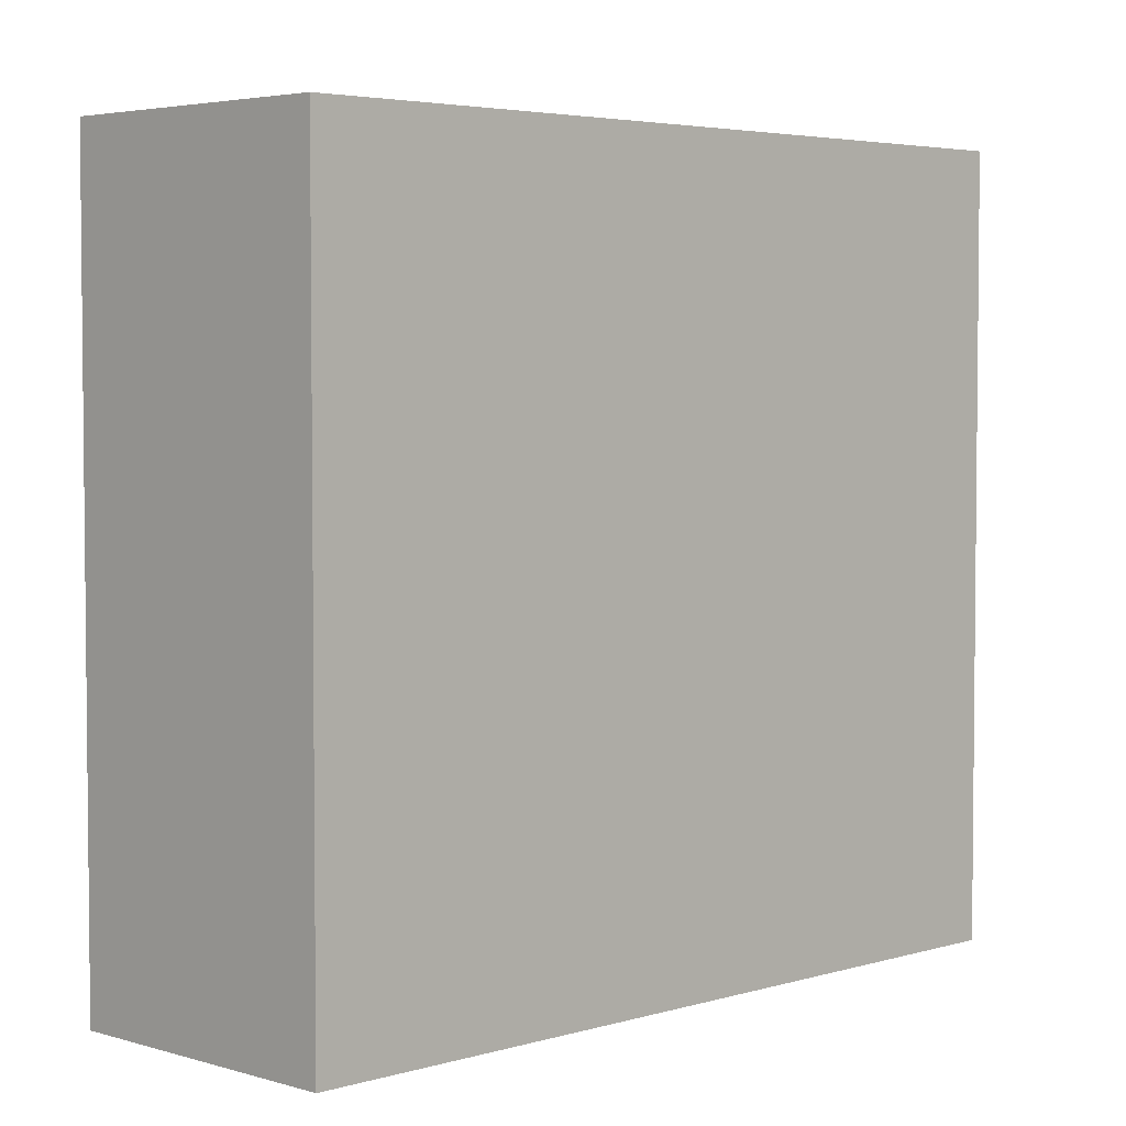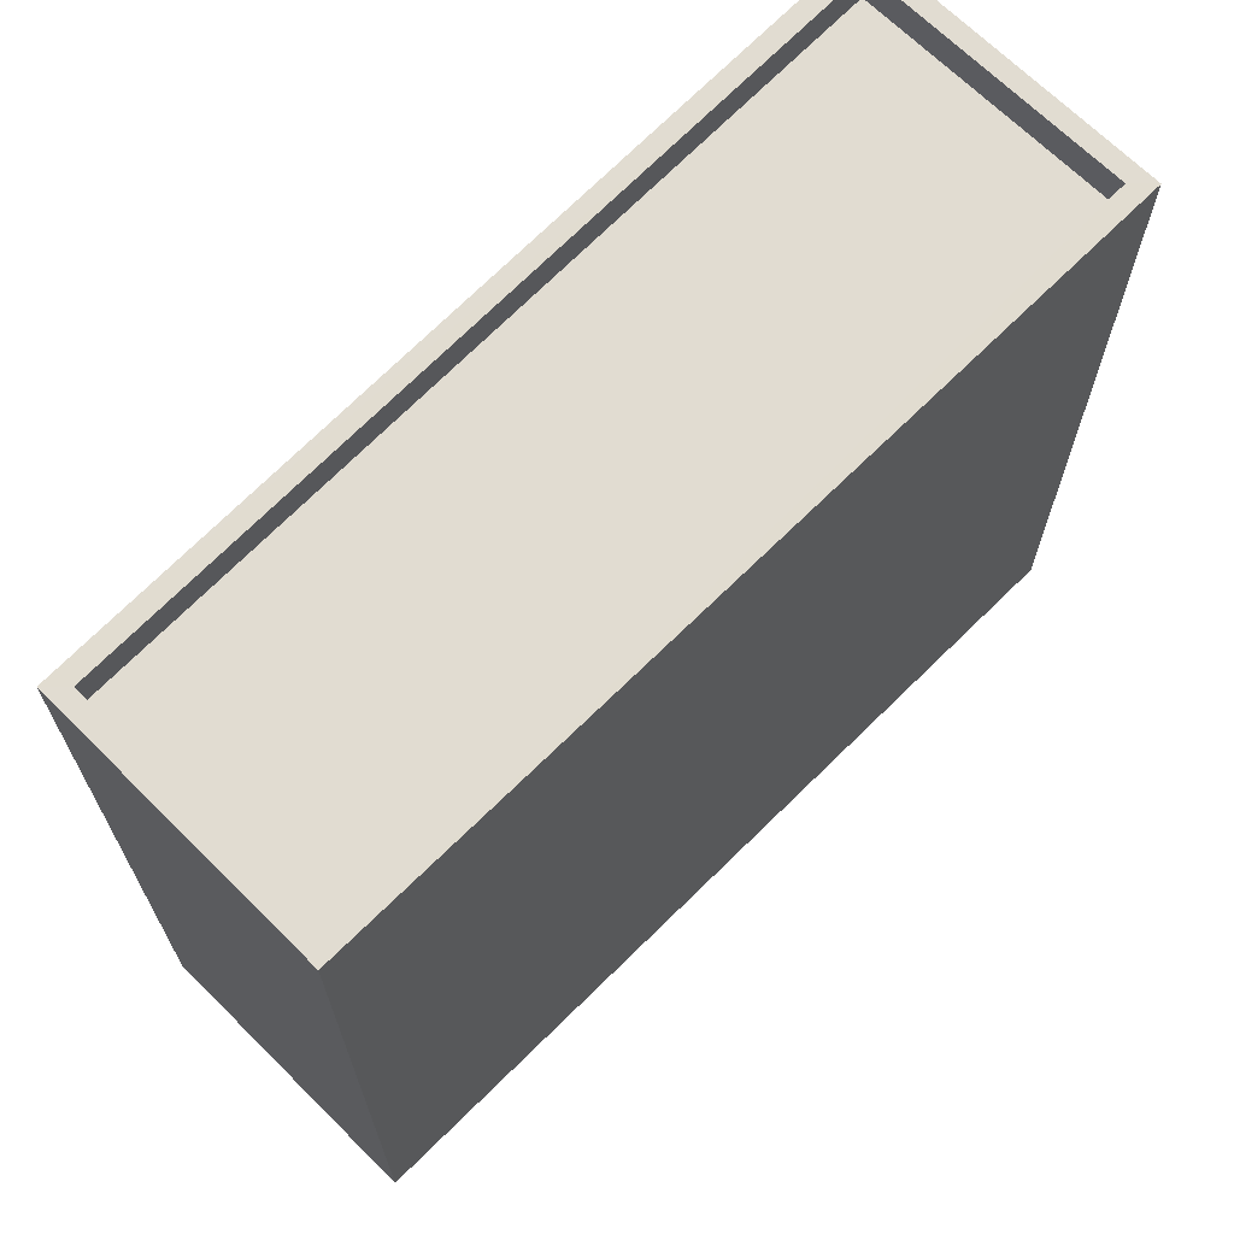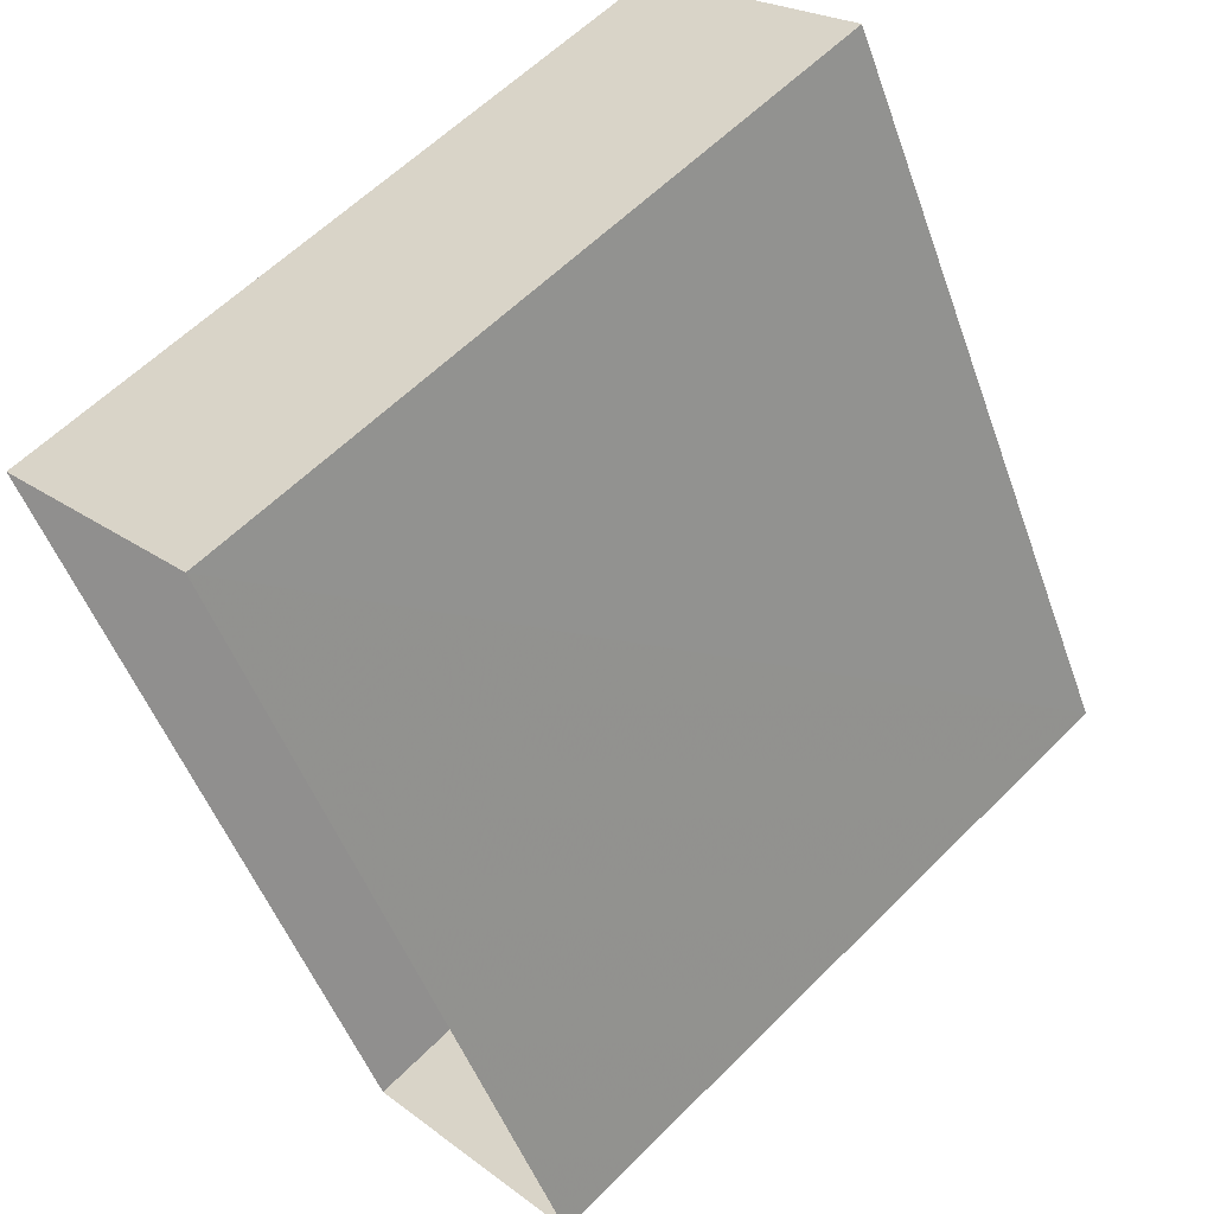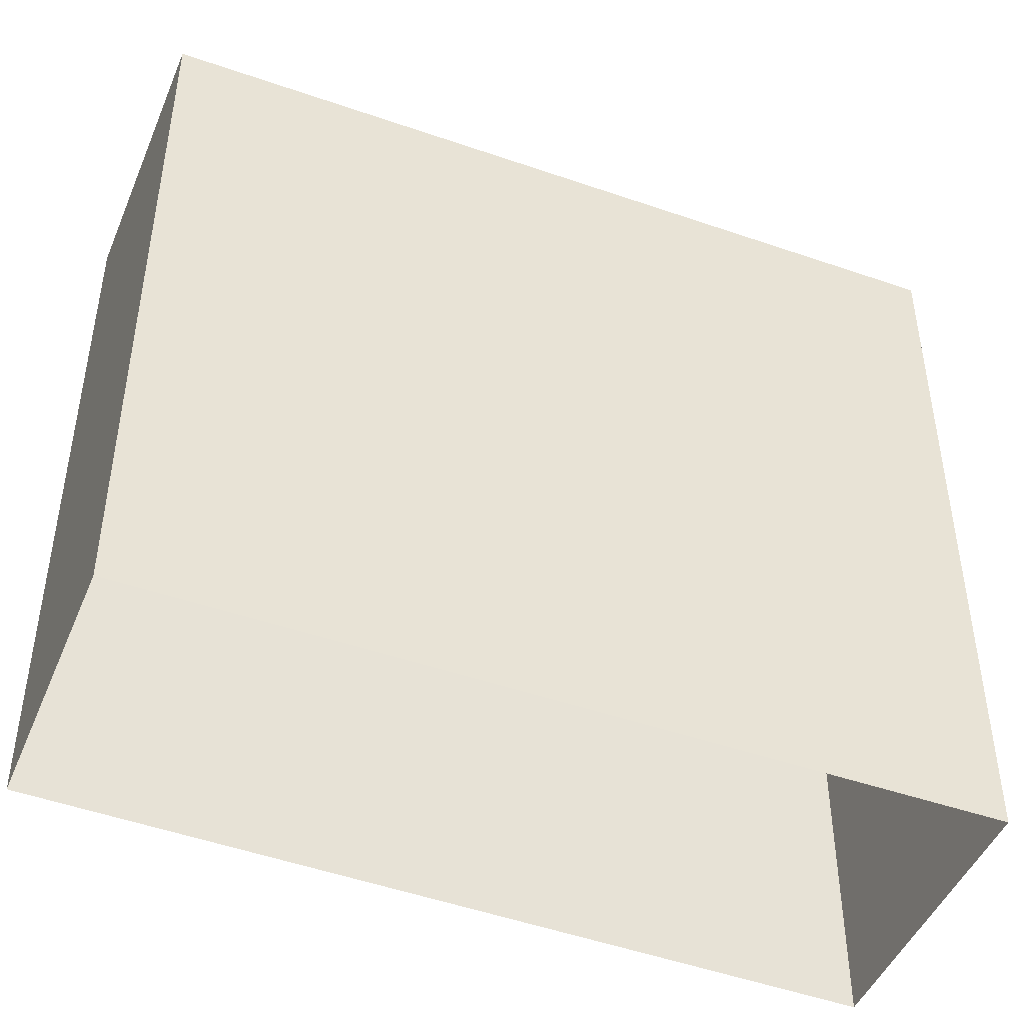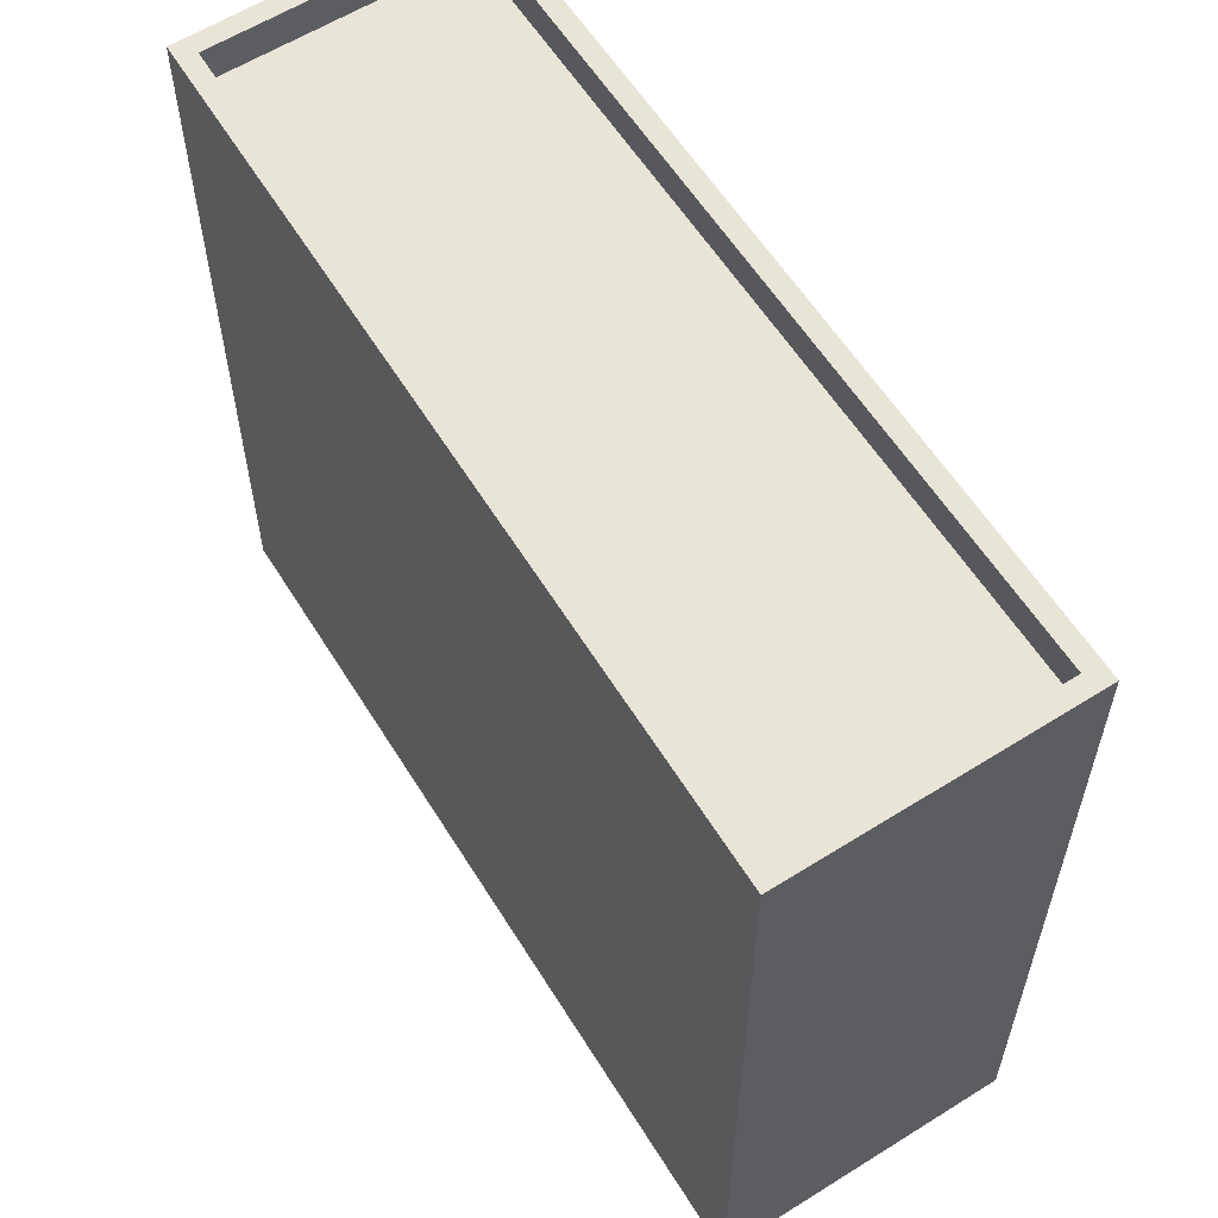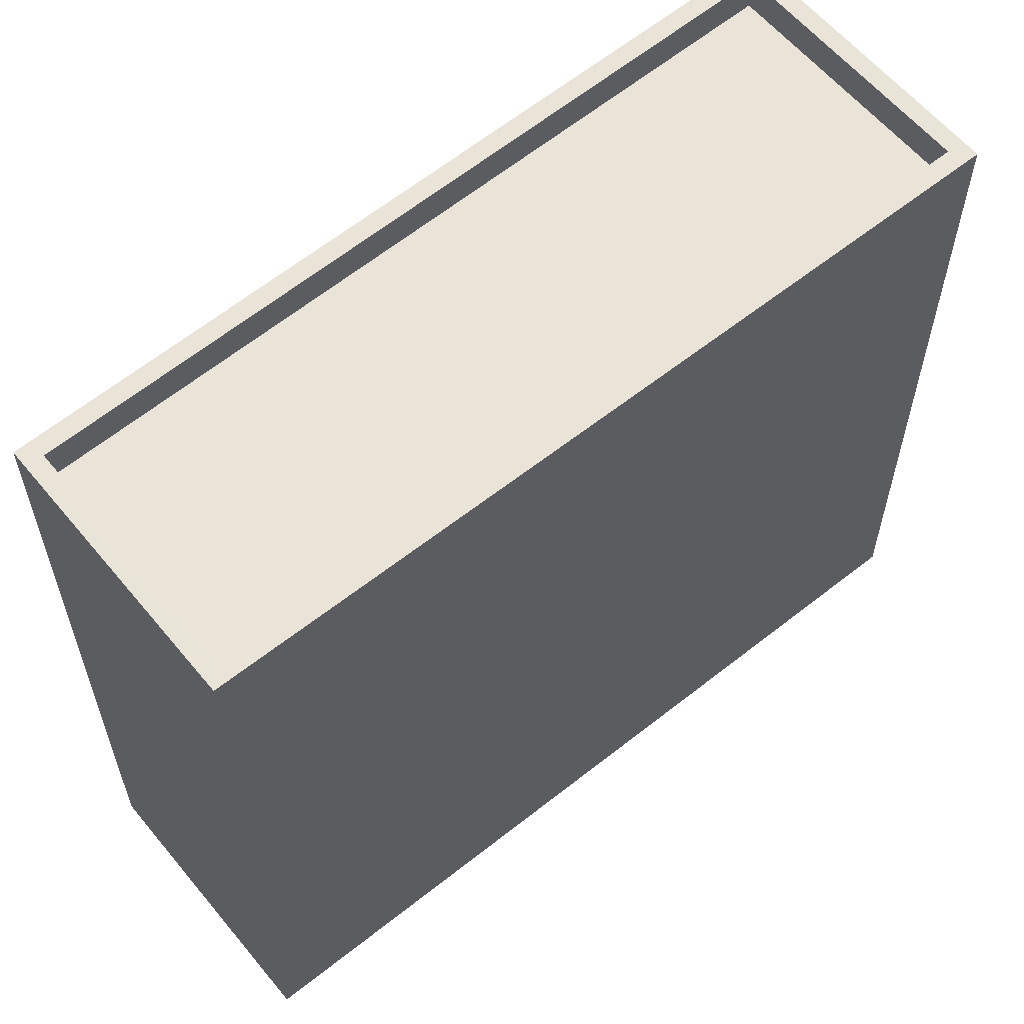
<metadata>
{"format":"obj","ext":"obj","renderer":"f3d","projection":"perspective","resolution":1024,"background":"white","views":[{"elev":3.9,"azim":18.1,"up":"+Z"},{"elev":69.3,"azim":-162.5,"up":"+Z"},{"elev":59.8,"azim":-135.6,"up":"+Y"},{"elev":-47.1,"azim":-139.3,"up":"+Z"},{"elev":60.7,"azim":-59.6,"up":"+Z"},{"elev":61.1,"azim":-156.8,"up":"+Z"}]}
</metadata>
<code>
v -5282 -3.537e+04 3.062
v -5284 -3.538e+04 3.056
v -5287 -3.538e+04 3.058
v -5278 -3.537e+04 3.061
v -5284 -3.538e+04 13
v -5282 -3.537e+04 13
v -5287 -3.538e+04 13
v -5279 -3.537e+04 13
v -5284 -3.538e+04 13.5
v -5287 -3.538e+04 13.5
v -5284 -3.538e+04 13.5
v -5287 -3.538e+04 13.5
v -5278 -3.537e+04 13.5
v -5282 -3.537e+04 13.5
v -5282 -3.537e+04 13.5
v -5279 -3.537e+04 13.5
f 1 2 3
f 1 4 2
f 5 6 7
f 5 8 6
f 9 10 11
f 10 12 11
f 13 14 15
f 16 13 15
f 14 12 10
f 15 14 10
f 9 11 13
f 16 9 13
f 9 5 7
f 10 9 7
f 10 7 6
f 15 10 6
f 16 6 8
f 16 15 6
f 9 8 5
f 9 16 8
f 12 1 3
f 12 14 1
f 13 4 1
f 14 13 1
f 11 2 4
f 13 11 4
f 11 3 2
f 11 12 3

</code>
